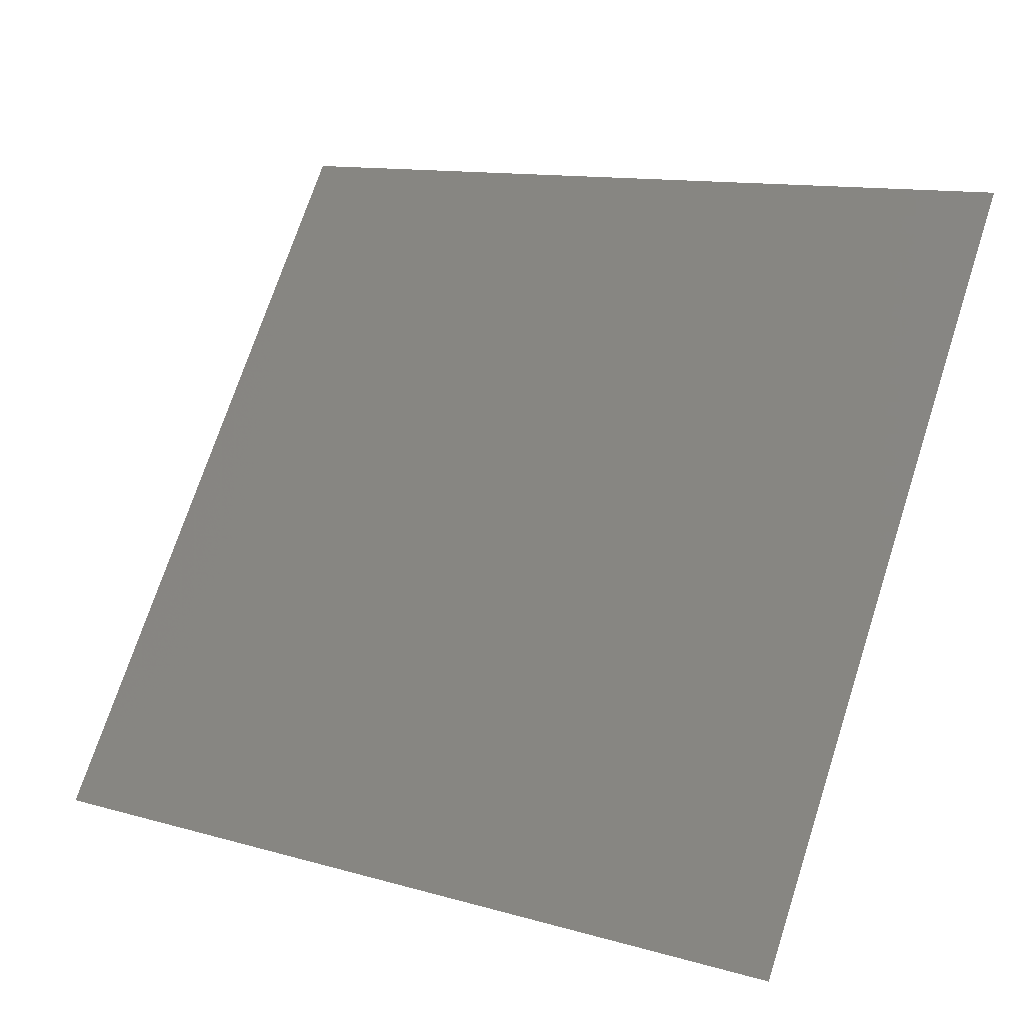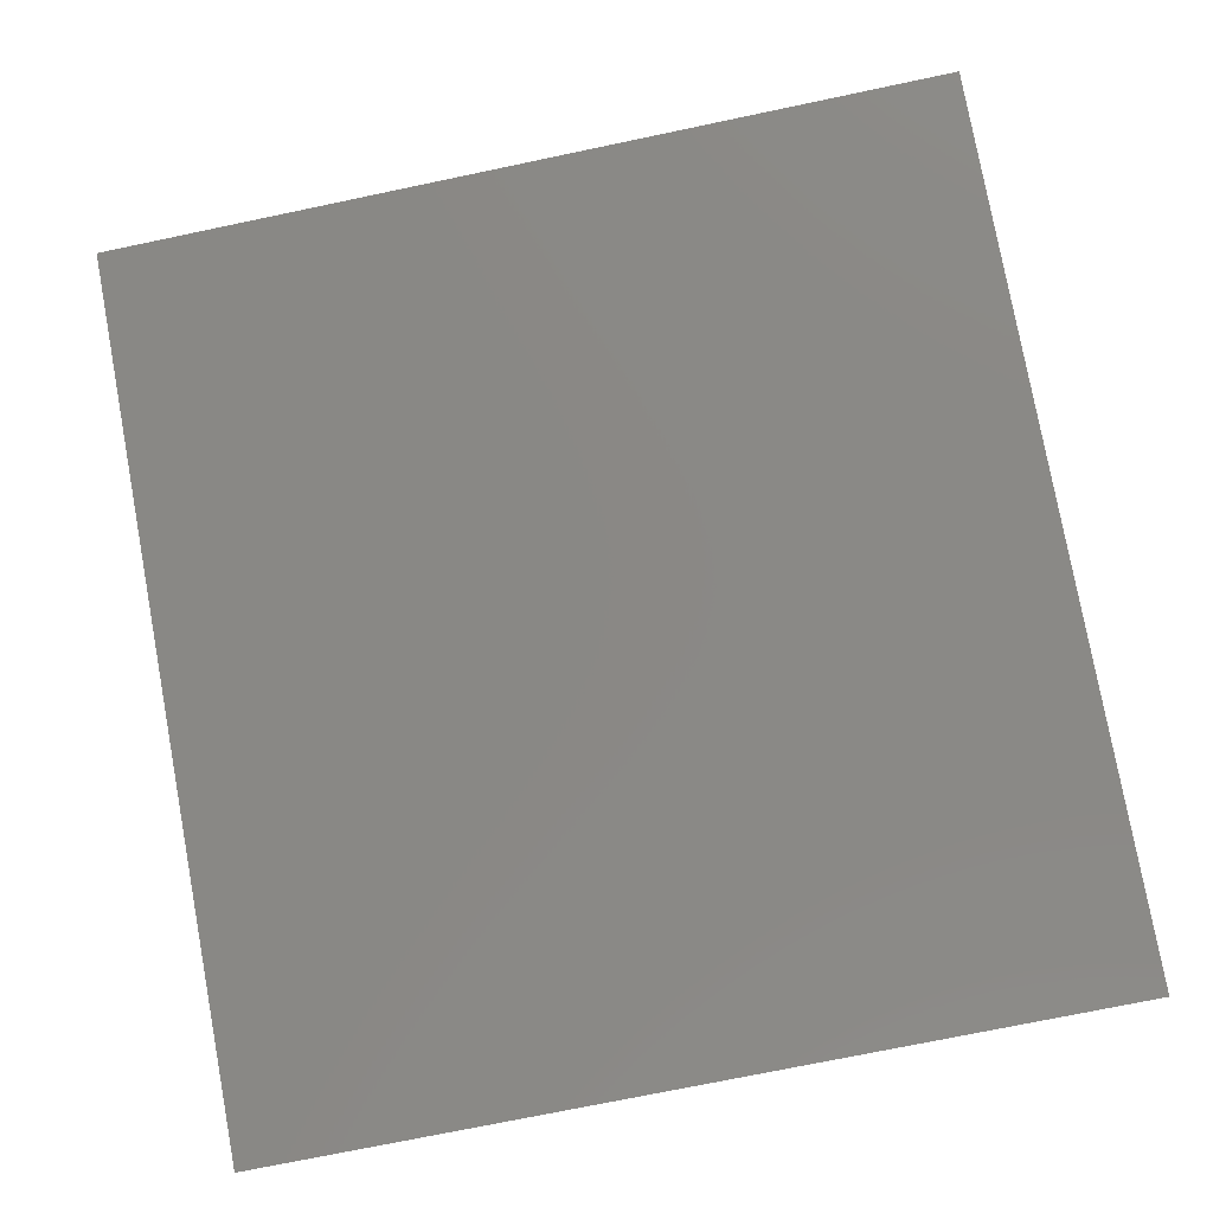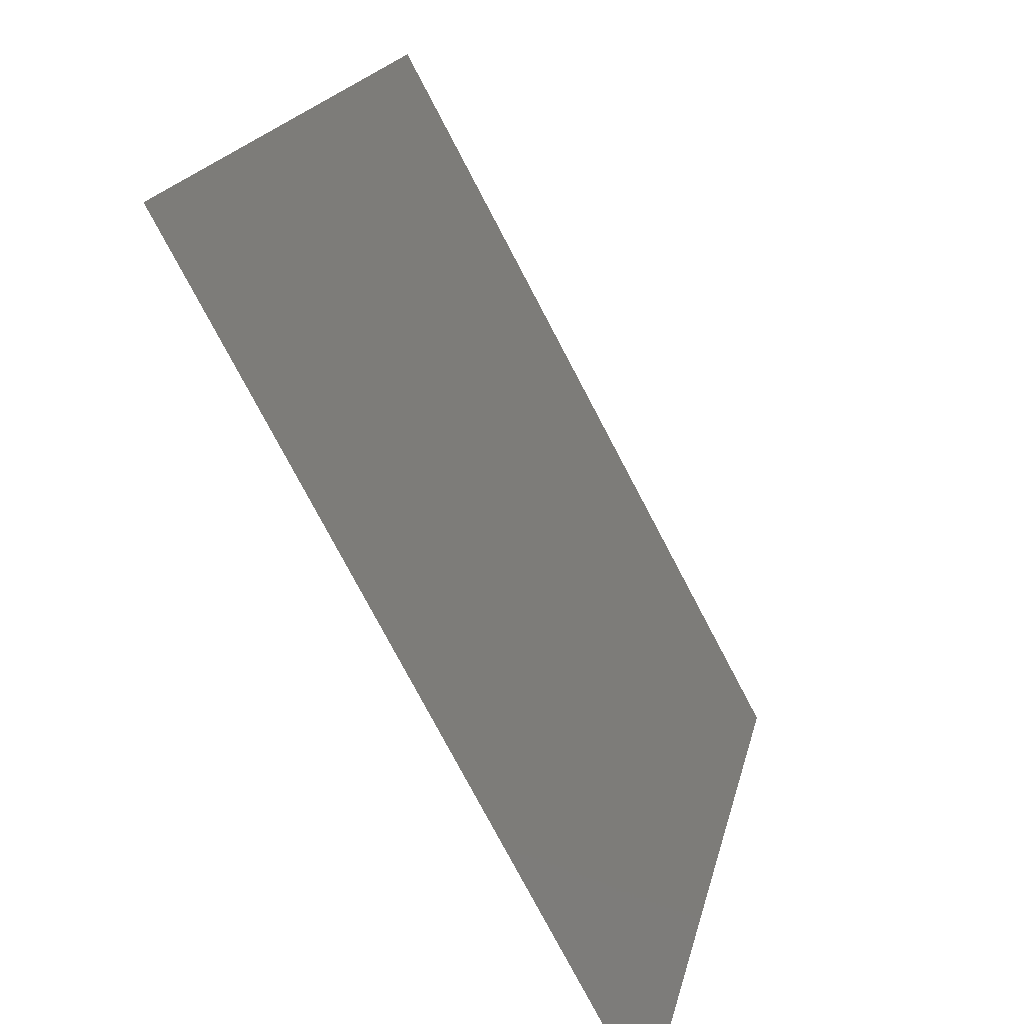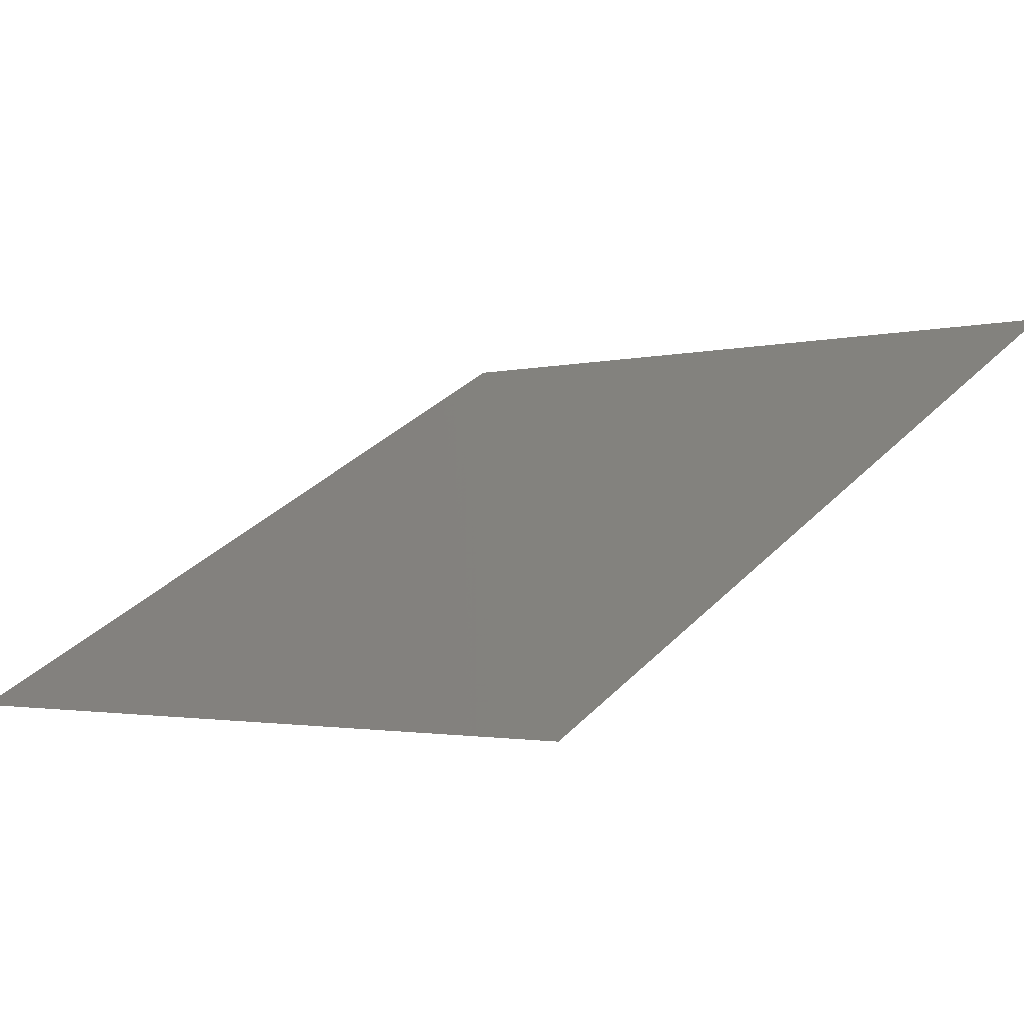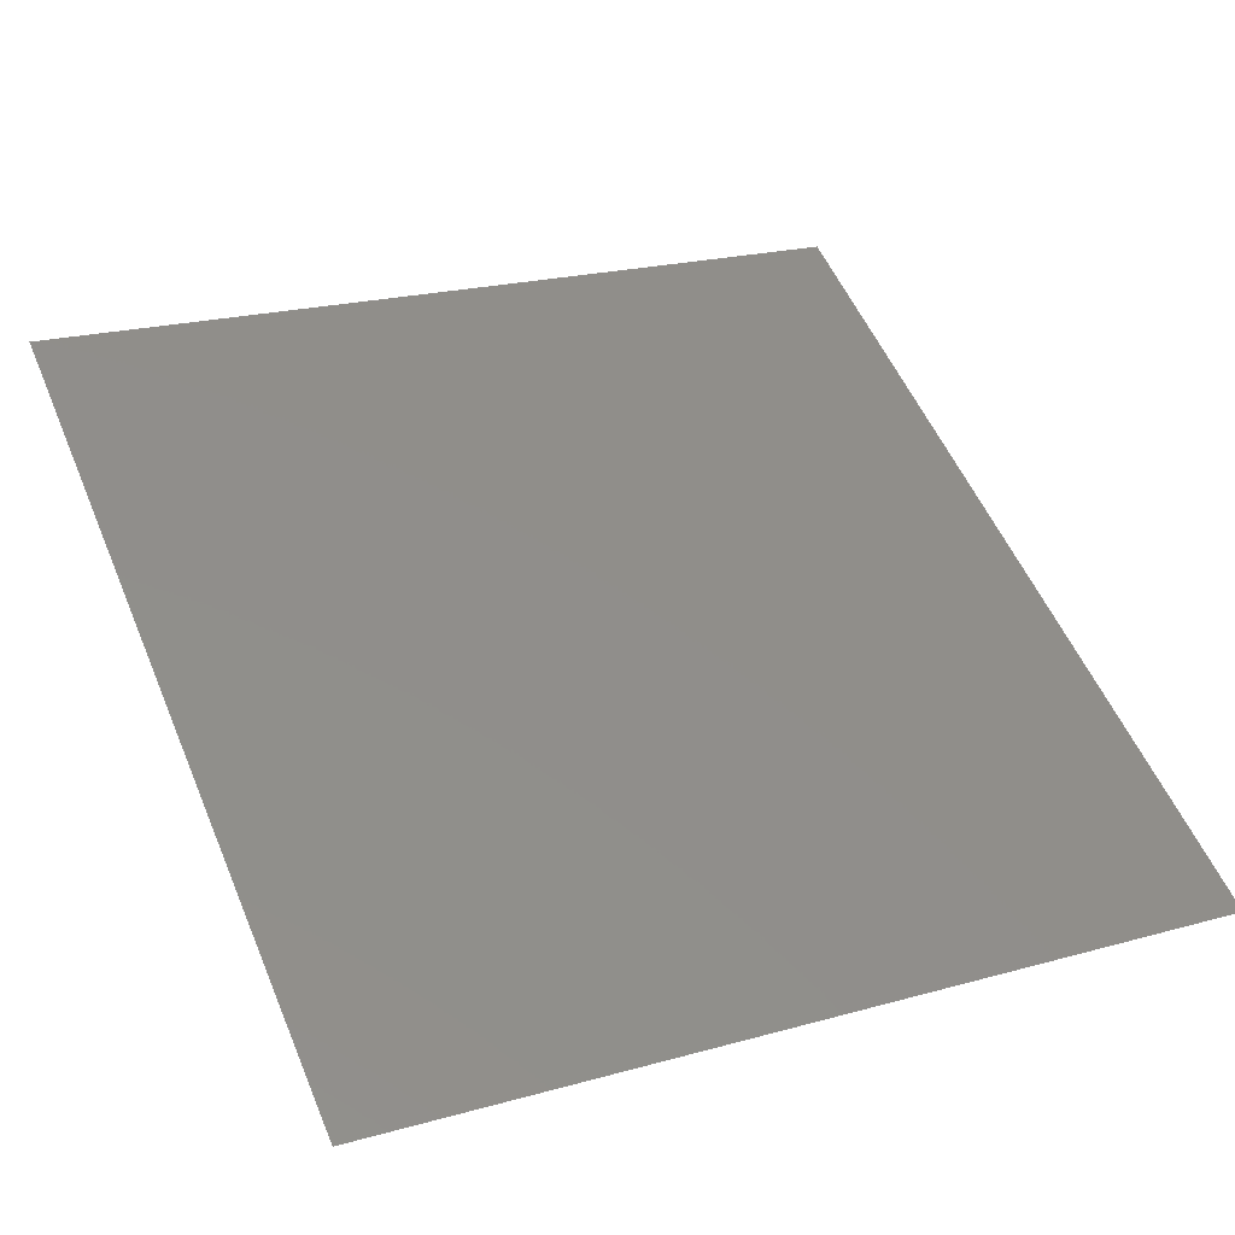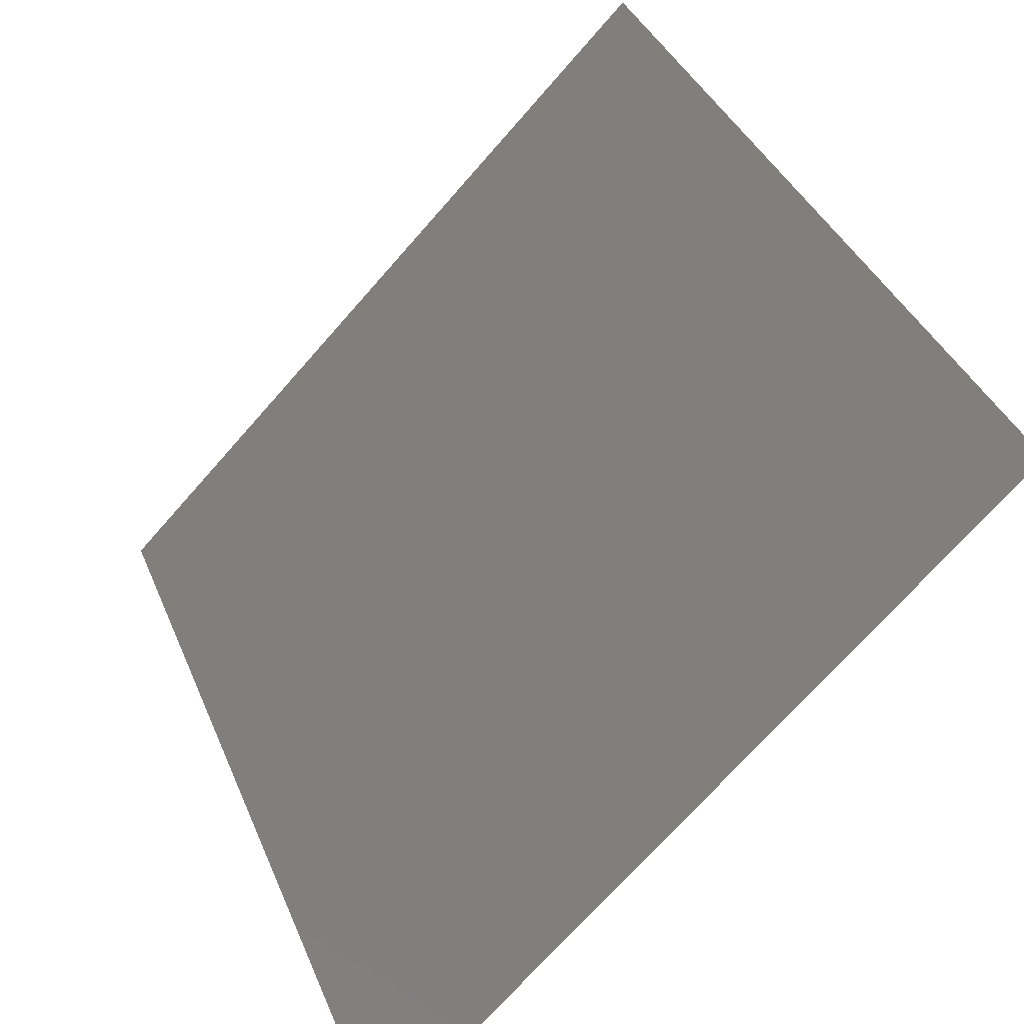
<metadata>
{"format":"stl","ext":"stl","renderer":"f3d","projection":"perspective","resolution":1024,"background":"white","views":[{"elev":72.5,"azim":-71.9,"up":"+Y"},{"elev":-73.3,"azim":11.8,"up":"+Y"},{"elev":19.0,"azim":-78.0,"up":"+Z"},{"elev":-2.1,"azim":-136.5,"up":"+Y"},{"elev":22.0,"azim":154.3,"up":"+Y"},{"elev":-71.4,"azim":-131.3,"up":"+Z"}]}
</metadata>
<code>
# stl→obj: 4 verts, 2 faces
v -85.78 173.8 152.7
v -85.77 170.9 147.4
v -79.94 173.8 152.7
v -79.94 170.9 147.4
f 1 2 3
f 2 3 4

</code>
